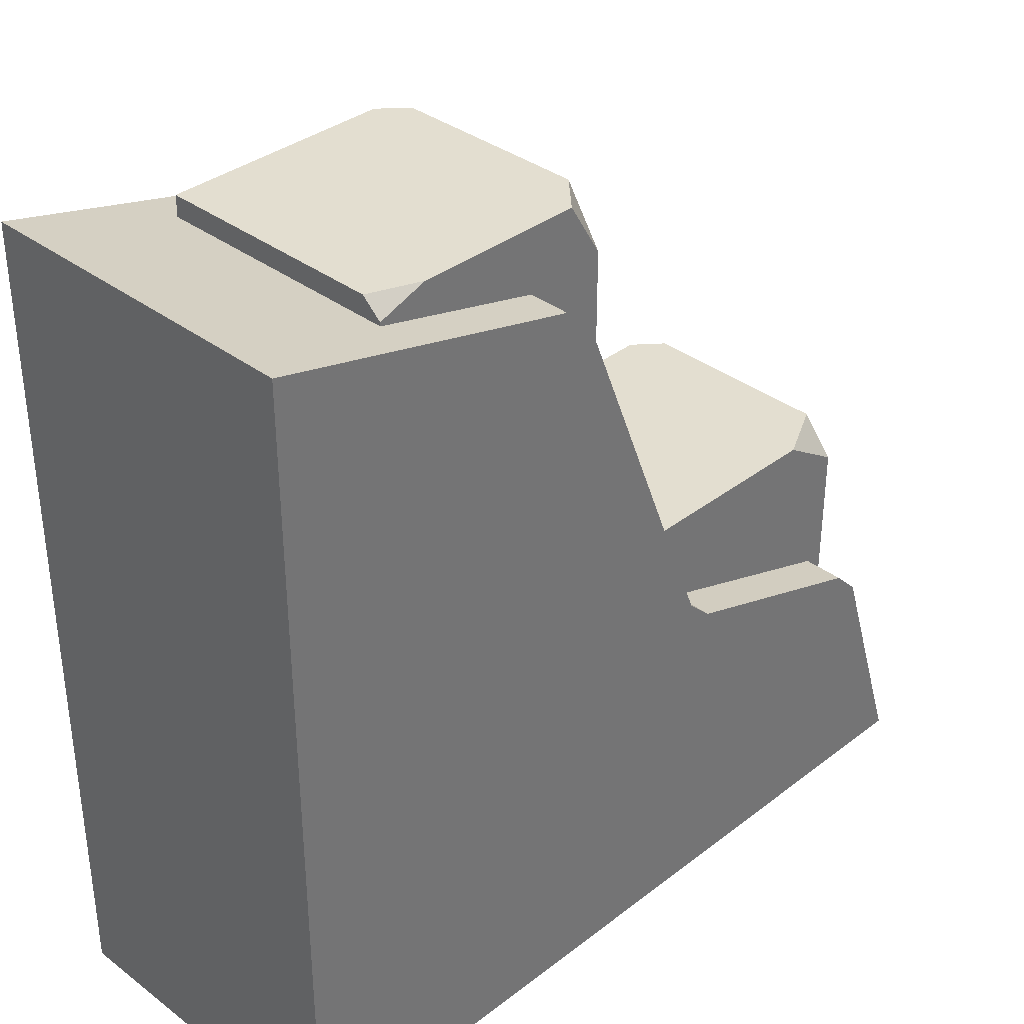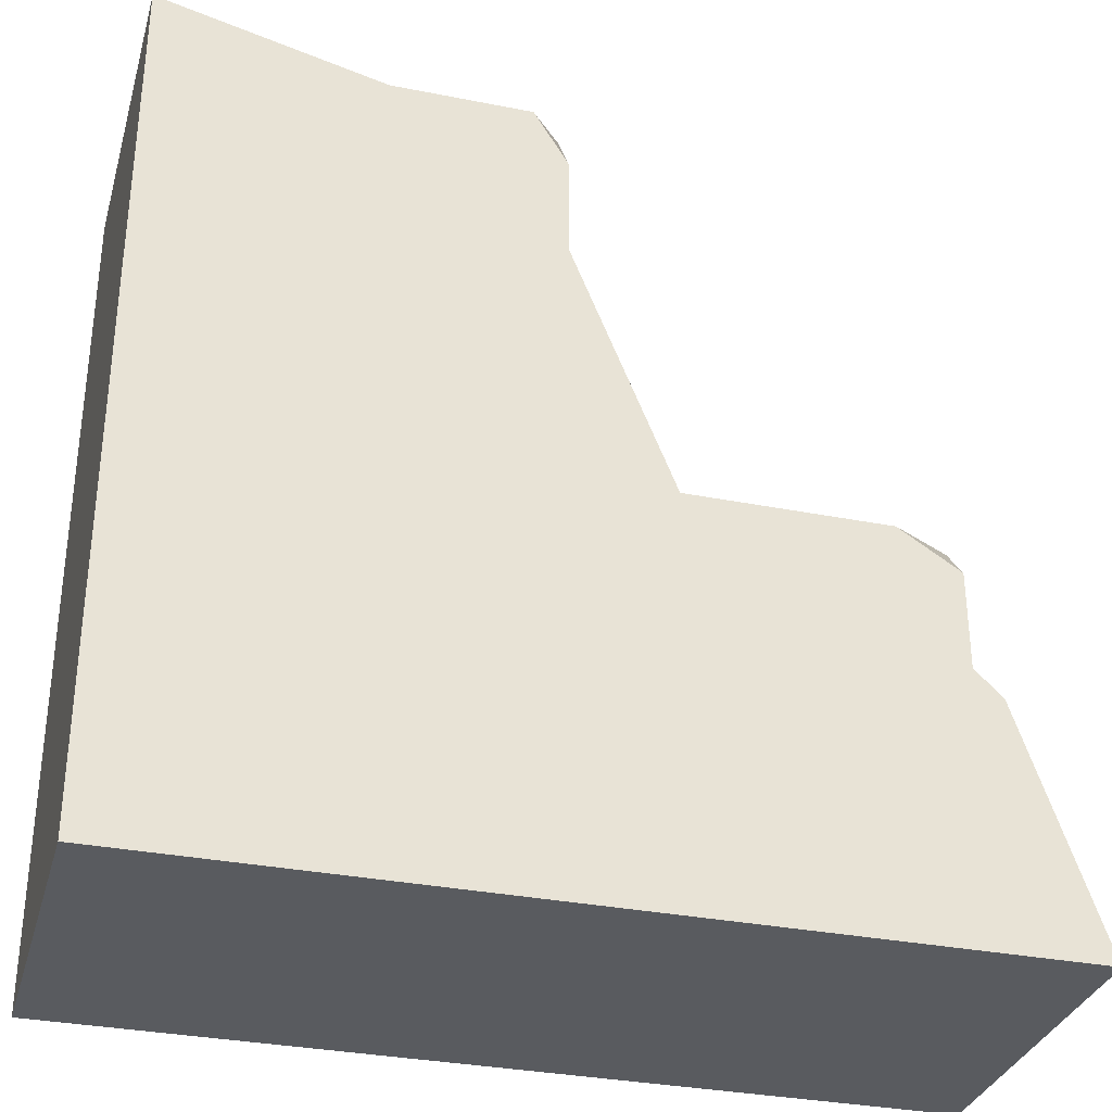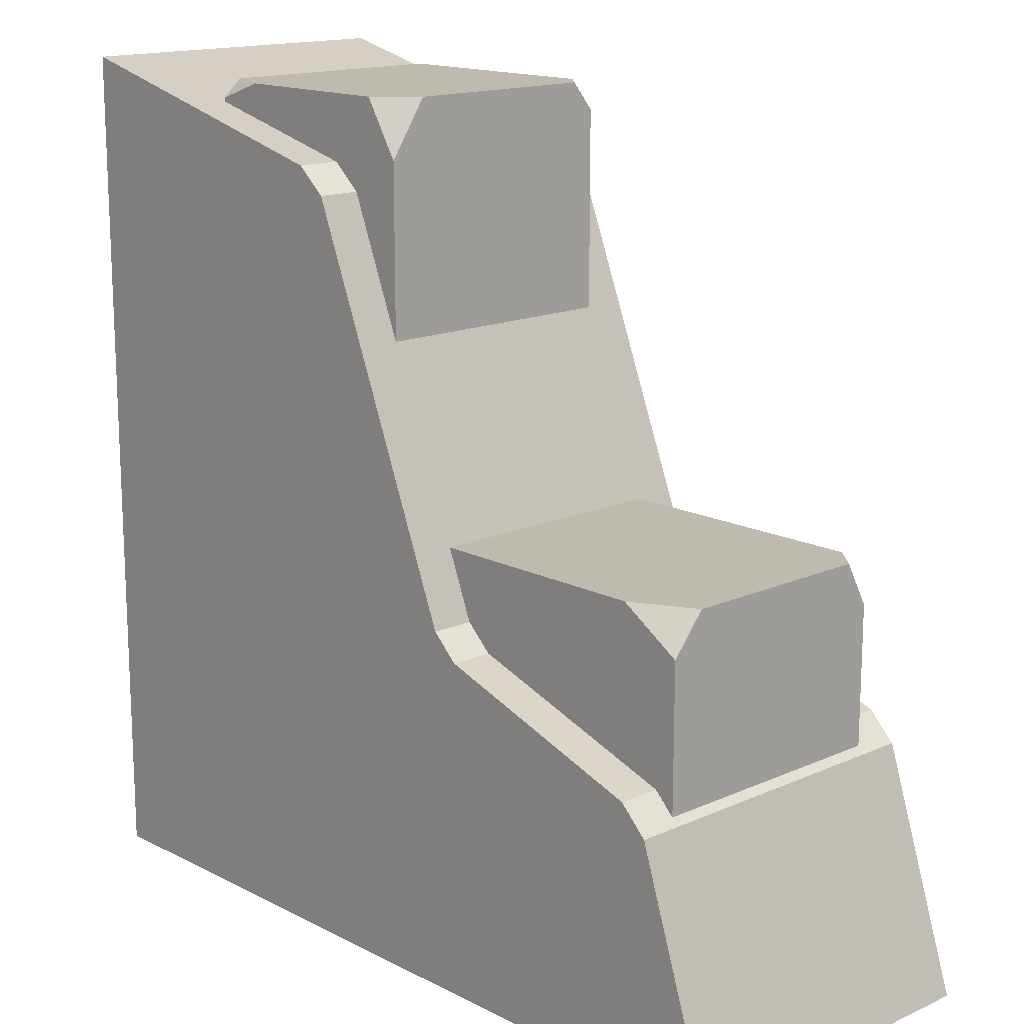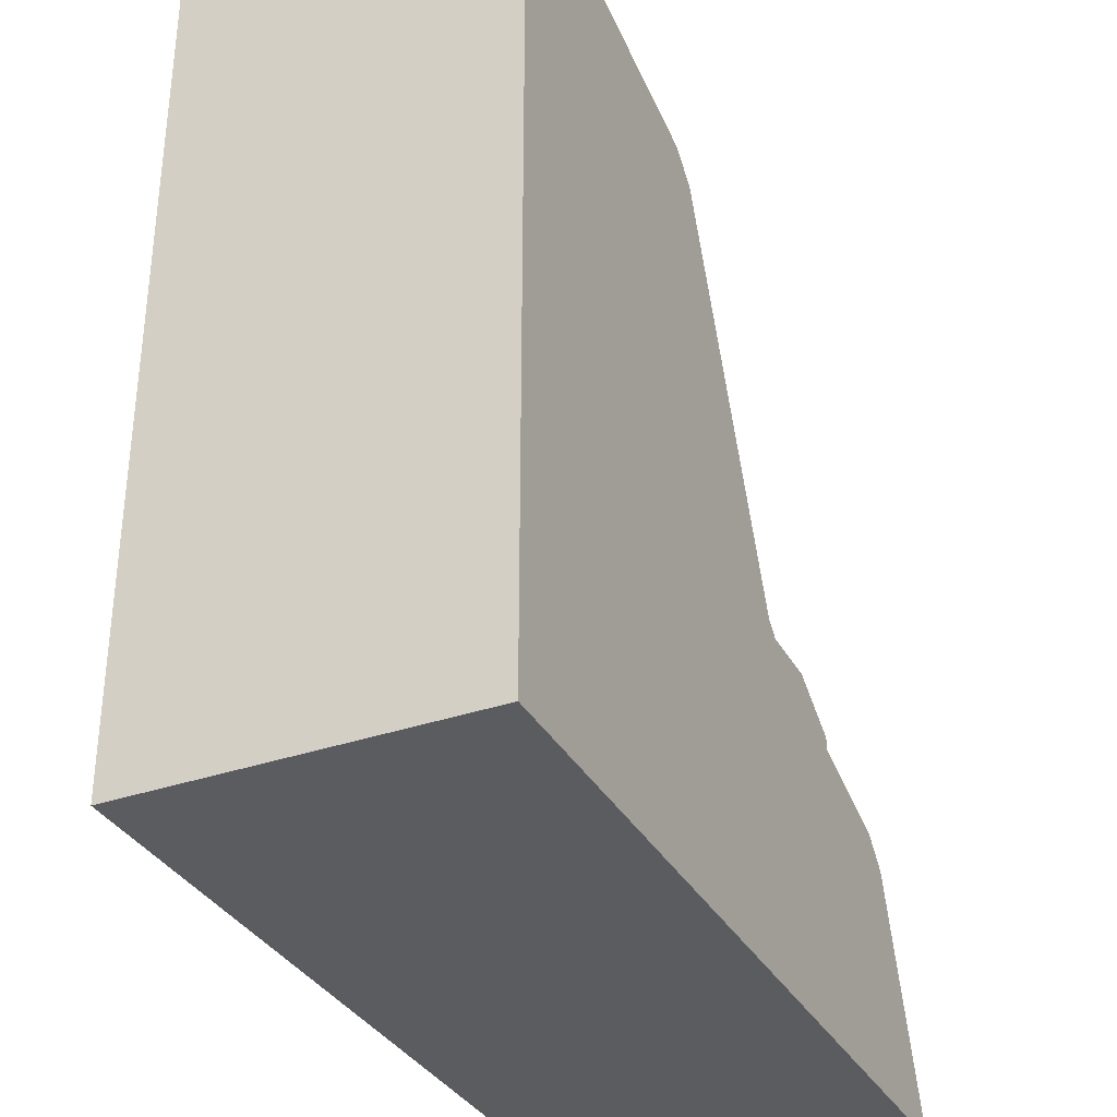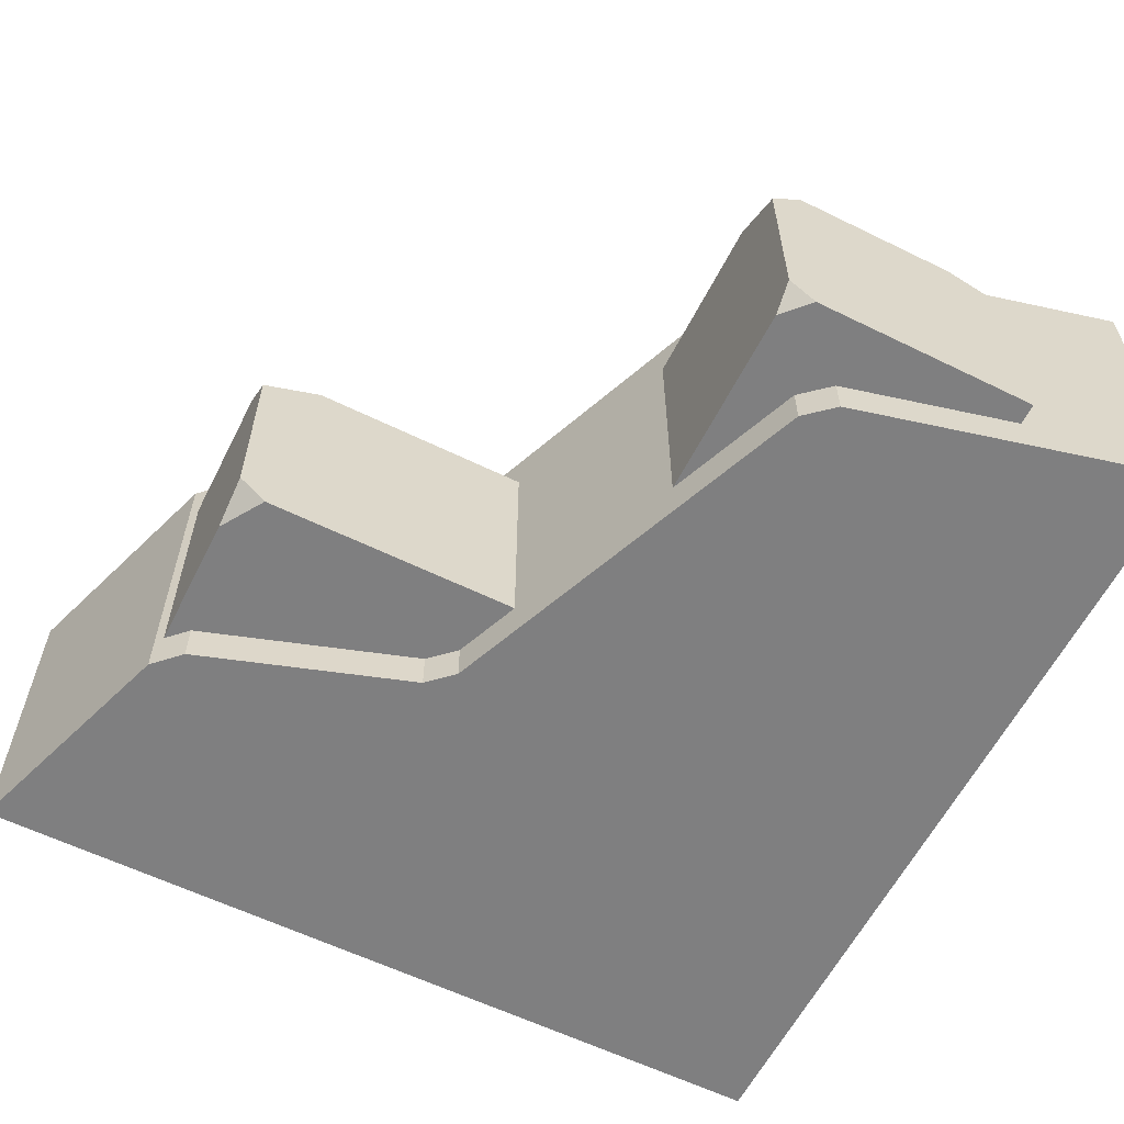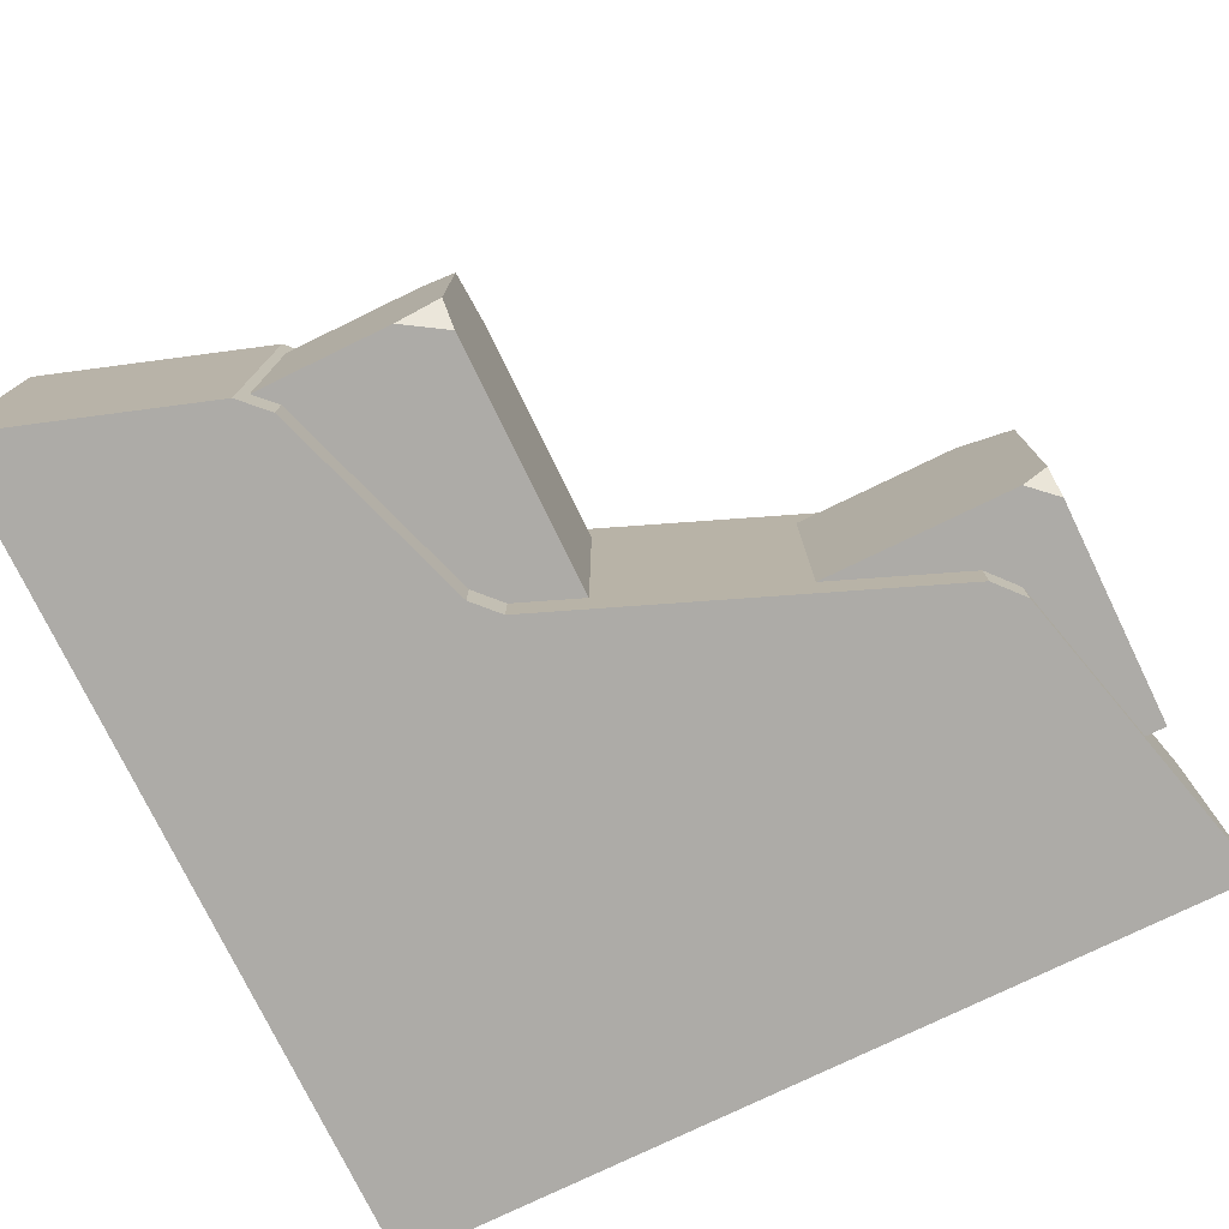
<metadata>
{"format":"obj","ext":"obj","renderer":"f3d","projection":"perspective","resolution":1024,"background":"white","views":[{"elev":35.7,"azim":-45.3,"up":"+Y"},{"elev":-32.6,"azim":-15.4,"up":"+Y"},{"elev":15.5,"azim":46.8,"up":"+Y"},{"elev":-34.1,"azim":-64.8,"up":"+Y"},{"elev":-59.7,"azim":153.3,"up":"+Z"},{"elev":-76.4,"azim":115.9,"up":"+Z"}]}
</metadata>
<code>
o object1
g object1
v -0.3 0.25 0.425
v -0.3 0.05 0.425
v -0.3 0.05 0.575
v -0.3 0.25 0.575
v -0.05 0.2238 0.425
v -0.05 0.05 0.425
v -0.06658 0.25 0.425
v -0.05 0.05 0.575
v -0.05 0.2271 0.575
v -0.05 0.25 0.5561
v -0.05 0.25 0.4394
v -0.08605 0.25 0.575
f 1 2 4
f 2 3 4
f 5 6 2
f 2 1 7
f 5 2 7
f 5 11 10
f 5 9 8
f 8 6 5
f 5 10 9
f 12 9 10
f 7 11 5
f 12 10 11
f 11 7 12
f 7 1 12
f 1 4 12
f 8 9 12
f 12 4 3
f 12 3 8
f 6 8 2
f 8 3 2
o object2
g object2
v -0.5 0.5 0.4
v -0.5 0 0.4
v 0 0 0.4
v -0.04605 0.1381 0.4
v -0.06186 0.154 0.4
v -0.189 0.1963 0.4
v -0.2043 0.2108 0.4
v -0.2953 0.4381 0.4
v -0.3124 0.4531 0.4
v -0.04605 0.1381 0.6
v 0 0 0.6
v -0.5 0 0.6
v -0.06186 0.154 0.6
v -0.189 0.1963 0.6
v -0.2043 0.2108 0.6
v -0.2953 0.4381 0.6
v -0.3124 0.4531 0.6
v -0.5 0.5 0.6
f 16 15 14
f 19 18 14
f 21 20 19
f 14 21 19
f 14 13 21
f 18 16 14
f 18 17 16
f 16 22 23
f 16 23 15
f 24 23 22
f 22 25 26
f 24 26 27
f 27 28 29
f 27 29 24
f 24 22 26
f 29 30 24
f 22 16 25
f 16 17 25
f 25 17 26
f 17 18 26
f 26 18 27
f 18 19 27
f 27 19 28
f 19 20 28
f 28 20 29
f 20 21 29
f 29 21 30
f 21 13 30
f 24 30 14
f 30 13 14
f 23 24 15
f 24 14 15
o object3
g object3
v -0.3841 0.4909 0.575
v -0.4135 0.4806 0.575
v -0.4135 0.4909 0.5636
v -0.2836 0.4909 0.575
v -0.4135 0.4909 0.425
v -0.2786 0.4909 0.425
v -0.2635 0.4909 0.4385
v -0.2635 0.4909 0.5535
v -0.2635 0.4746 0.425
v -0.2635 0.2909 0.425
v -0.4135 0.2909 0.425
v -0.2635 0.2909 0.575
v -0.4135 0.2909 0.575
v -0.2635 0.4579 0.575
f 33 32 31
f 31 34 38
f 37 36 31
f 36 35 31
f 31 38 37
f 35 33 31
f 39 40 41
f 41 35 36
f 39 41 36
f 40 42 41
f 42 43 41
f 39 36 37
f 37 38 44
f 44 40 39
f 44 42 40
f 39 37 44
f 34 44 38
f 44 34 31
f 31 32 42
f 32 43 42
f 42 44 31
f 41 43 32
f 33 41 32
f 33 35 41

</code>
